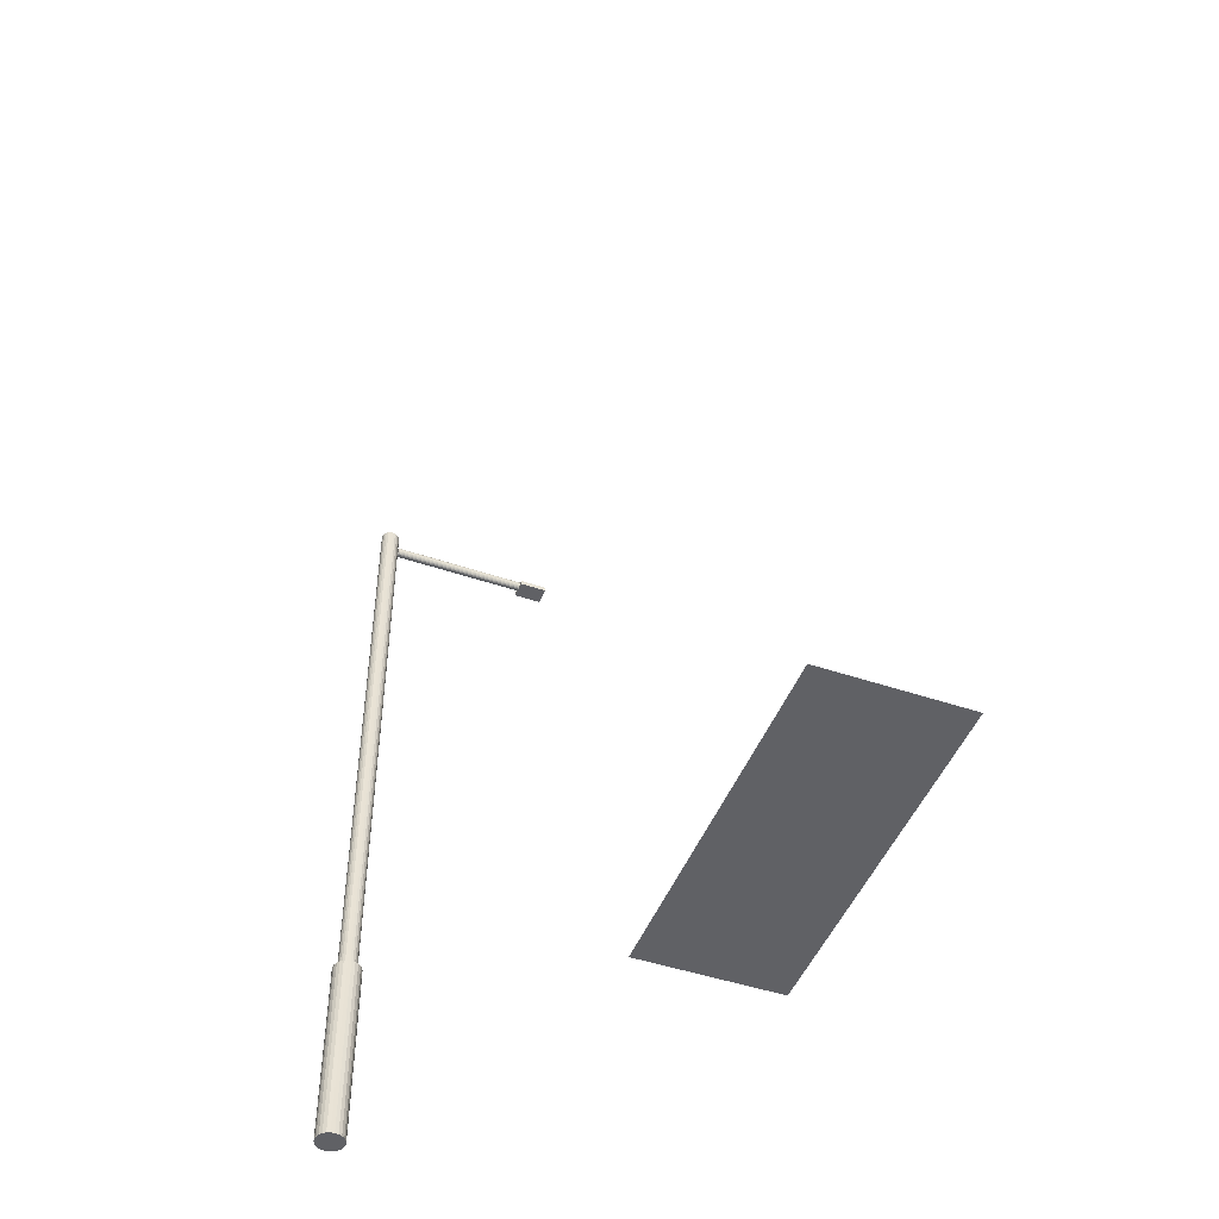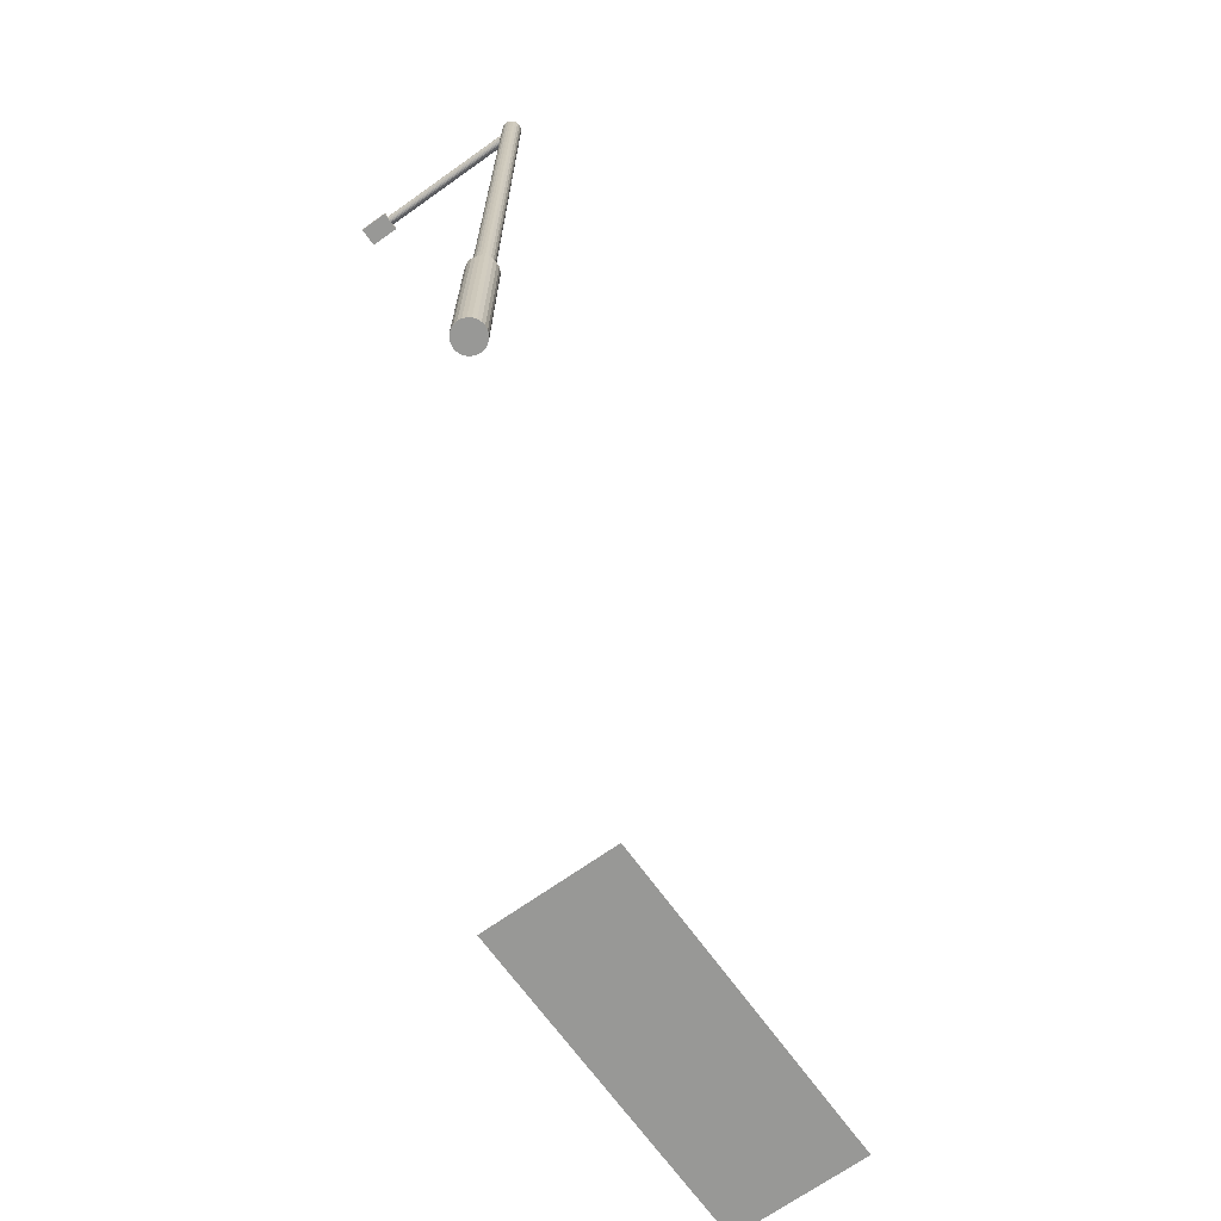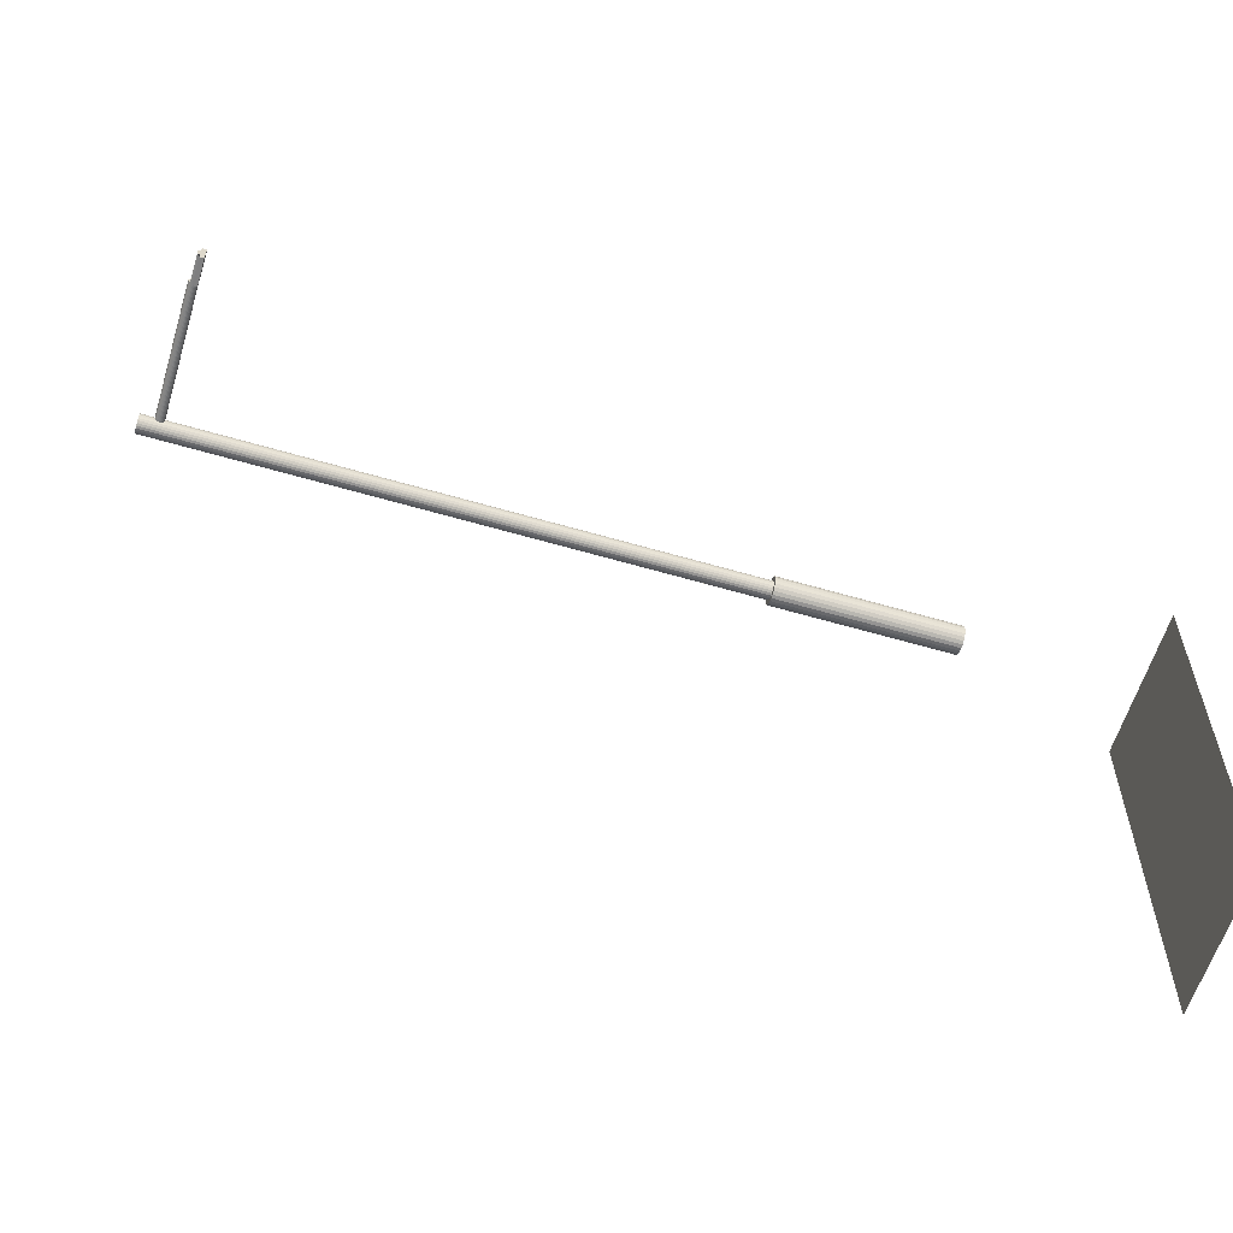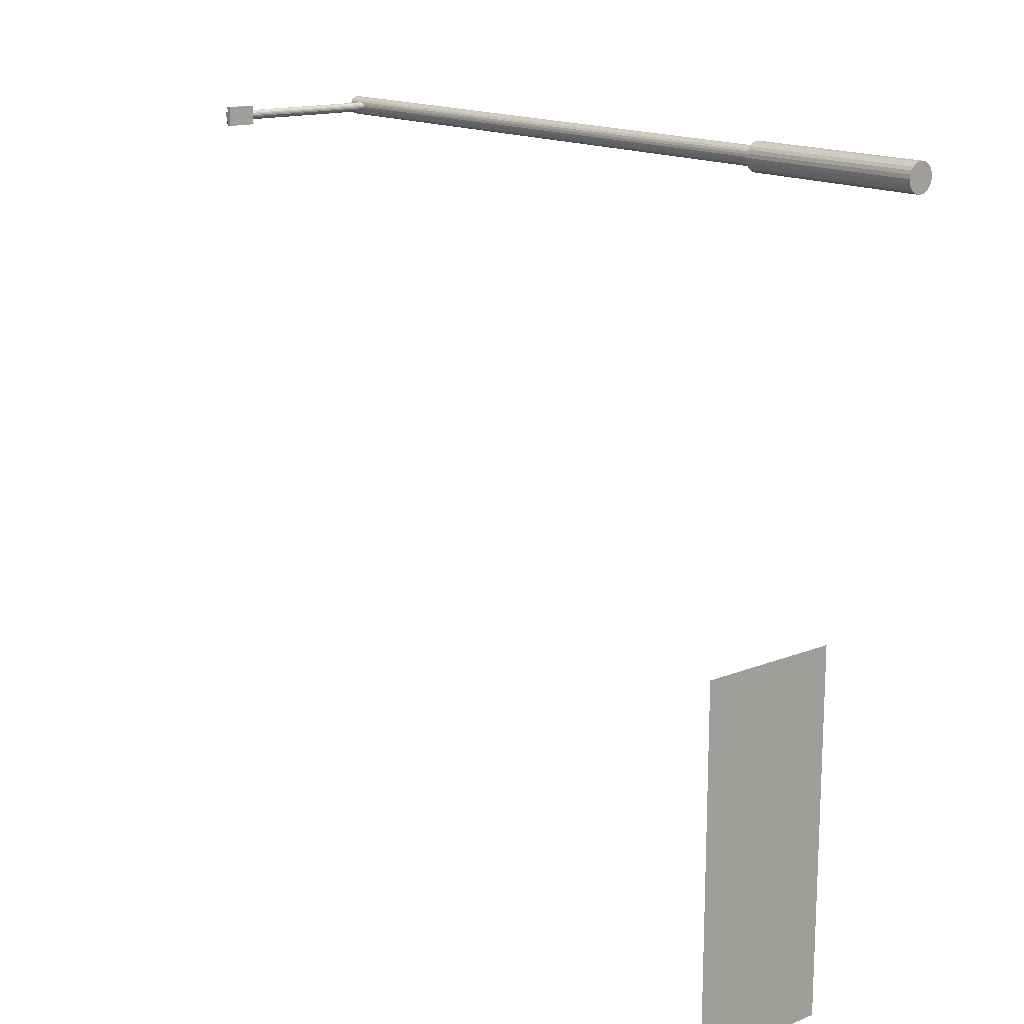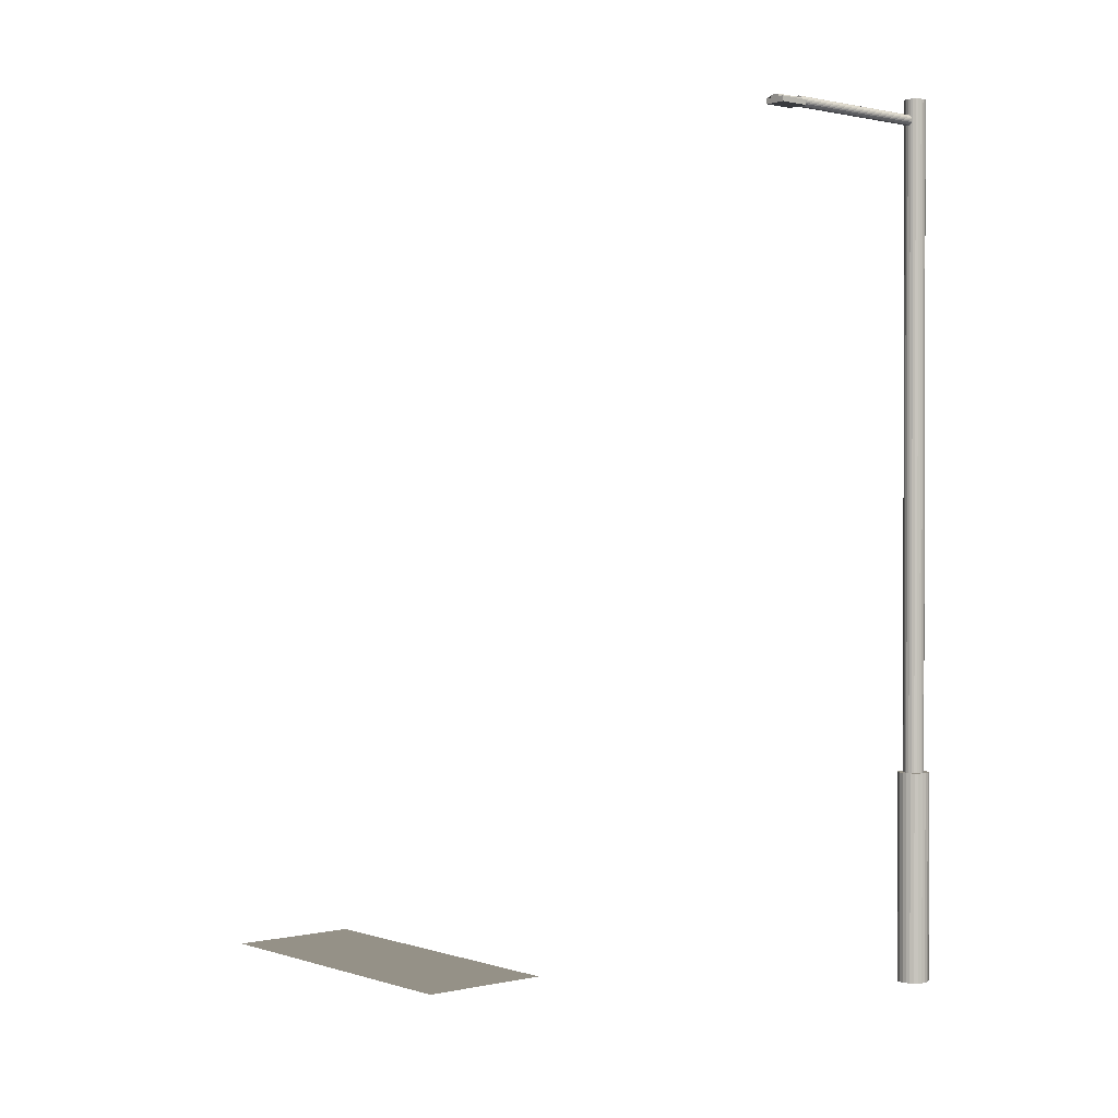
<metadata>
{"format":"obj","ext":"obj","renderer":"f3d","projection":"perspective","resolution":1024,"background":"white","views":[{"elev":-47.1,"azim":159.1,"up":"+Y"},{"elev":-68.5,"azim":35.7,"up":"+Y"},{"elev":-59.5,"azim":-106.8,"up":"+Z"},{"elev":15.7,"azim":-39.7,"up":"+Z"},{"elev":0.9,"azim":-39.9,"up":"+Y"}]}
</metadata>
<code>
g Mesh1 Group1 Model
v -5.402 -0.19 4.666
v -5.402 -0.19 1.086
v -6.822 -0.19 1.086
v -6.822 -0.19 4.666
f 1 2 3 4
g Mesh2 Model
v -4.054 2.2 8.658
v -4.054 8.6 8.658
v -4.07 8.6 8.637
v -4.07 2.2 8.637
f 5 6 7 8
v -4.034 2.2 8.674
v -4.034 8.6 8.674
f 5 9 10 6
v -4.022 2.2 8.732
f 5 11 9
v -4.058 2.2 8.717
f 5 12 11
f 8 12 5
v -4.081 2.2 8.613
f 13 12 8
v -4.09 2.2 8.693
f 13 14 12
v -4.084 2.2 8.587
f 14 13 15
v -4.081 8.6 8.613
v -4.084 8.6 8.587
v -4.084 8.45 8.587
v -4.084 8.35 8.587
f 15 13 16 17 18 19
f 8 7 16 13
v -3.934 8.6 8.5
v -3.959 8.6 8.49
v -3.985 8.6 8.487
v -4.01 8.6 8.49
v -4.034 8.6 8.5
v -4.055 8.6 8.516
v -4.071 8.6 8.537
v -4.081 8.6 8.561
v -4.009 8.6 8.683
v -3.984 8.6 8.687
v -3.958 8.6 8.683
v -3.934 8.6 8.673
v -3.913 8.6 8.657
v -3.897 8.6 8.636
v -3.887 8.6 8.612
v -3.884 8.6 8.586
v -3.888 8.6 8.56
v -3.898 8.6 8.536
v -3.914 8.6 8.516
f 20 21 22 23 24 25 26 27 17 16 7 6 10 28 29 30 31 32 33 34 35 36 37 38
v -3.934 2.2 8.5
v -3.959 2.2 8.49
f 21 20 39 40
v -3.914 2.2 8.516
f 20 38 41 39
v -3.898 2.2 8.536
f 41 38 37 42
v -3.888 2.2 8.56
f 42 37 36 43
v -3.884 2.2 8.586
f 43 36 35 44
v -3.887 2.2 8.612
f 44 35 34 45
v -3.897 2.2 8.636
f 45 34 33 46
v -3.913 2.2 8.657
f 46 33 32 47
v -3.934 2.2 8.673
f 48 47 32 31
v -3.908 2.2 8.716
f 48 49 47
v -3.945 2.2 8.731
f 48 50 49
v -3.958 2.2 8.683
f 51 50 48
v -3.983 2.2 8.737
f 51 52 50
v -3.984 2.2 8.687
f 53 52 51
v -4.009 2.2 8.683
f 54 52 53
f 54 11 52
f 9 11 54
f 9 54 28 10
f 54 53 29 28
f 29 53 51 30
f 51 48 31 30
v -4.022 0.2 8.732
v -3.983 0.2 8.737
f 55 56 52 11
v -4.06 0.2 8.457
v -4.024 0.2 8.442
v -3.985 0.2 8.437
v -3.946 0.2 8.442
v -3.91 0.2 8.456
v -3.879 0.2 8.48
v -3.855 0.2 8.511
v -3.839 0.2 8.547
v -3.834 0.2 8.586
v -3.839 0.2 8.625
v -3.854 0.2 8.661
v -3.877 0.2 8.692
v -3.908 0.2 8.716
v -3.945 0.2 8.731
v -4.058 0.2 8.717
v -4.09 0.2 8.693
v -4.114 0.2 8.662
v -4.129 0.2 8.626
v -4.134 0.2 8.587
v -4.129 0.2 8.549
v -4.114 0.2 8.512
v -4.091 0.2 8.481
f 57 58 59 60 61 62 63 64 65 66 67 68 69 70 56 55 71 72 73 74 75 76 77 78
v -4.06 2.2 8.457
v -4.024 2.2 8.442
f 79 80 58 57
v -4.055 2.2 8.516
f 79 81 80
v -4.071 2.2 8.537
f 79 82 81
v -4.081 2.2 8.561
f 79 83 82
v -4.091 2.2 8.481
f 84 83 79
f 84 15 83
f 84 14 15
v -4.114 2.2 8.662
f 84 85 14
v -4.114 2.2 8.512
f 86 85 84
v -4.129 2.2 8.626
f 86 87 85
v -4.129 2.2 8.549
f 88 87 86
v -4.134 2.2 8.587
f 87 88 89
f 75 89 88 76
f 74 87 89 75
f 73 85 87 74
f 72 14 85 73
f 72 71 12 14
f 71 55 11 12
f 76 88 86 77
f 77 86 84 78
f 84 79 57 78
f 15 19 18 17 27 83
v -4.084 8.435 8.552
v -4.084 8.443 8.562
v -4.084 8.357 8.562
v -4.084 8.365 8.552
v -4.084 8.375 8.544
v -4.084 8.4 8.537
v -4.084 8.425 8.544
f 90 91 18 19 92 93 94 95 96
v -5.584 8.435 8.559
v -5.584 8.443 8.569
f 97 98 91 90
v -5.584 8.425 8.551
v -5.584 8.425 8.638
v -5.584 8.443 8.619
v -5.584 8.45 8.594
v -5.584 8.448 8.581
f 97 99 100 101 102 103 98
f 99 97 90 96
v -4.084 8.413 8.539
v -5.884 8.413 8.547
v -5.884 8.425 8.552
f 104 105 106 99 96
v -5.884 8.4 8.546
v -5.584 8.4 8.544
f 107 105 104 95 108
f 106 105 107
v -5.885 8.4 8.496
v -5.885 8.35 8.496
v -5.884 8.35 8.696
v -5.884 8.4 8.696
v -5.884 8.4 8.646
v -5.884 8.425 8.639
f 109 110 111 112 113 114 106 107
v -5.585 8.4 8.494
v -5.585 8.35 8.494
f 109 115 116 110
f 109 107 108 115
v -5.884 8.387 8.547
v -5.584 8.387 8.546
f 107 117 118 108
v -5.884 8.375 8.552
v -5.584 8.375 8.551
f 119 120 118 117
v -5.884 8.365 8.56
v -5.584 8.365 8.559
f 119 121 122 120
v -5.884 8.357 8.571
v -5.584 8.357 8.569
f 121 123 124 122
v -5.884 8.352 8.583
v -5.584 8.352 8.581
f 123 125 126 124
v -4.084 8.352 8.574
f 124 92 127 126
f 122 93 92 124
f 120 94 93 122
v -4.084 8.387 8.539
f 120 118 128 94
f 126 116 115 108 118 120 122 124
v -5.584 8.35 8.594
f 126 129 116
f 127 19 129 126
f 19 127 92
v -4.084 8.352 8.6
v -5.584 8.352 8.607
f 19 130 131 129
v -4.084 8.357 8.612
f 132 130 19
v -5.584 8.357 8.619
f 131 130 132 133
v -4.084 8.365 8.623
v -5.584 8.365 8.63
f 133 132 134 135
v -4.084 8.435 8.623
v -4.084 8.413 8.635
v -4.084 8.387 8.635
v -4.084 8.443 8.612
f 136 137 138 134 132 19 18 139
v -4.084 8.425 8.63
f 136 140 137
v -5.584 8.435 8.63
f 100 140 136 141
v -5.884 8.413 8.644
f 114 142 137 140 100
f 113 142 114
v -5.584 8.4 8.644
v -4.084 8.4 8.637
f 137 142 113 143 144
v -5.884 8.387 8.644
v -5.584 8.387 8.643
f 145 113 143 146
v -5.584 8.4 8.694
f 143 113 112 147
v -5.584 8.35 8.694
f 111 148 147 112
f 111 110 116 129 148
f 148 129 131
v -5.584 8.375 8.638
f 131 133 135 149 148
v -5.884 8.352 8.609
v -5.884 8.357 8.621
f 150 151 133 131
v -5.884 8.365 8.631
f 151 152 135 133
v -5.884 8.375 8.639
f 153 149 135 152
f 153 145 146 149
v -4.084 8.375 8.63
f 149 154 138 146
f 149 135 134 154
f 138 154 134
f 146 138 144 143
f 137 144 138
f 147 148 149 146 143
f 100 99 106 114
f 101 141 136 139
f 141 101 100
v -5.584 8.448 8.607
v -4.084 8.448 8.6
f 155 101 139 156
f 101 155 102
f 18 102 155 156
v -4.084 8.448 8.574
f 157 103 102 18
f 98 103 157 91
f 91 157 18
f 18 156 139
f 108 95 128 118
f 94 128 95
f 95 104 96
f 83 27 26 82
f 82 26 25 81
v -4.034 2.2 8.5
f 25 24 158 81
v -4.01 2.2 8.49
f 24 23 159 158
v -3.985 2.2 8.487
f 23 22 160 159
f 22 21 40 160
v -3.946 2.2 8.442
f 161 160 40
v -3.985 2.2 8.437
f 162 160 161
f 162 159 160
f 80 159 162
f 80 158 159
f 80 81 158
f 80 162 59 58
f 162 161 60 59
v -3.91 2.2 8.456
f 161 163 61 60
f 161 39 163
f 161 40 39
f 163 39 41
f 163 41 42
v -3.879 2.2 8.48
f 163 42 164
f 164 42 43
f 164 43 44
v -3.877 2.2 8.692
f 44 165 164
f 45 165 44
f 46 165 45
f 46 49 165
f 47 49 46
f 69 68 165 49
v -3.854 2.2 8.661
f 67 166 165 68
v -3.839 2.2 8.625
f 66 167 166 67
v -3.834 2.2 8.586
f 65 168 167 66
v -3.839 2.2 8.547
f 64 169 168 65
v -3.855 2.2 8.511
f 63 170 169 64
f 62 164 170 63
f 163 164 62 61
f 164 165 170
f 170 165 166
f 170 166 169
f 169 166 167
f 169 167 168
f 70 69 49 50
f 56 70 50 52

</code>
